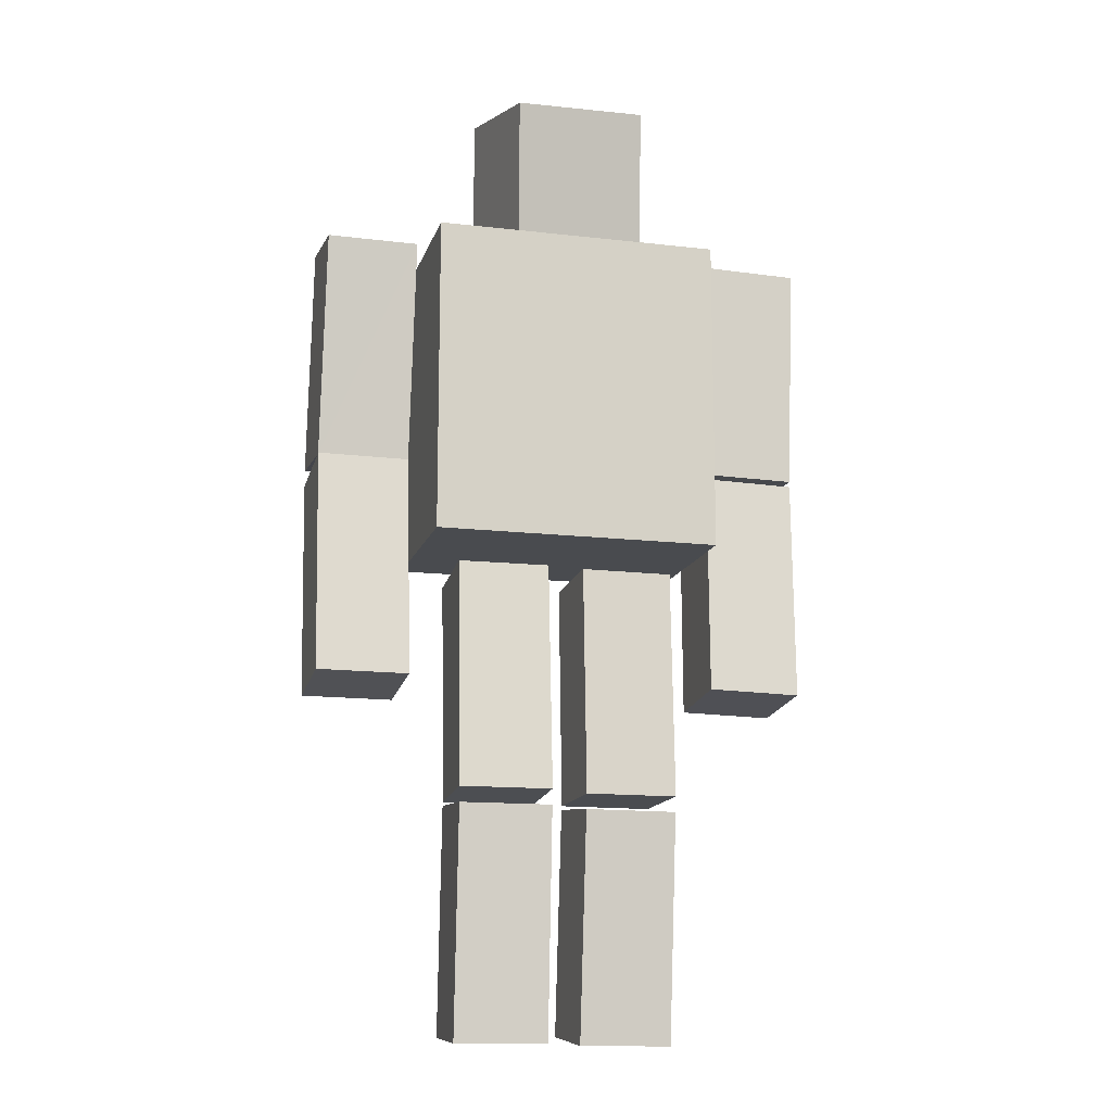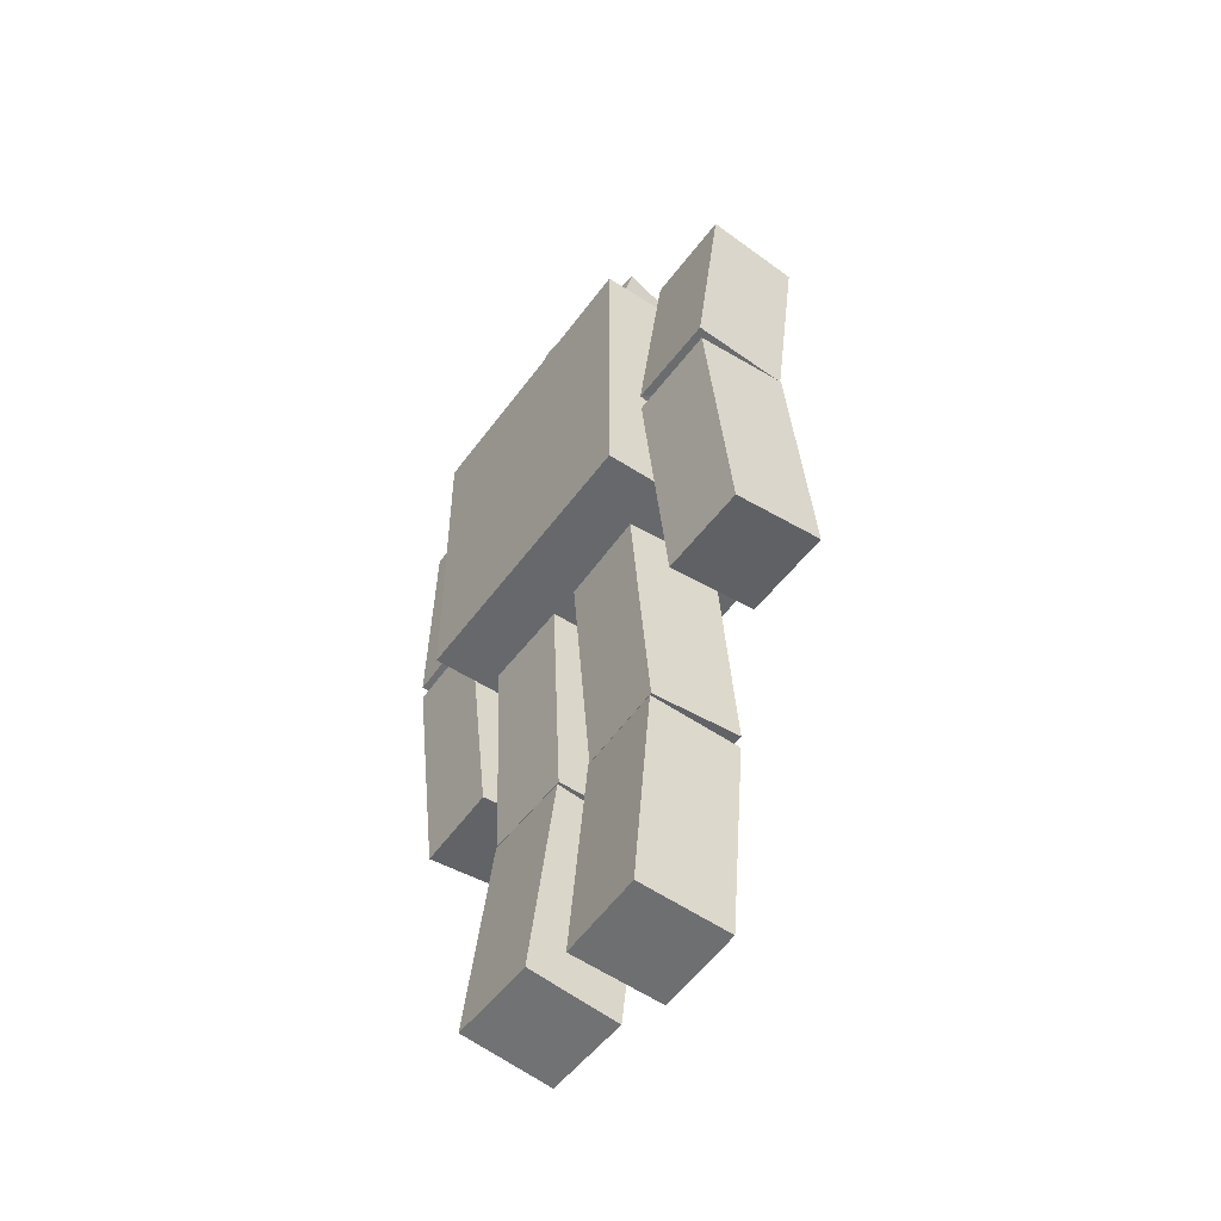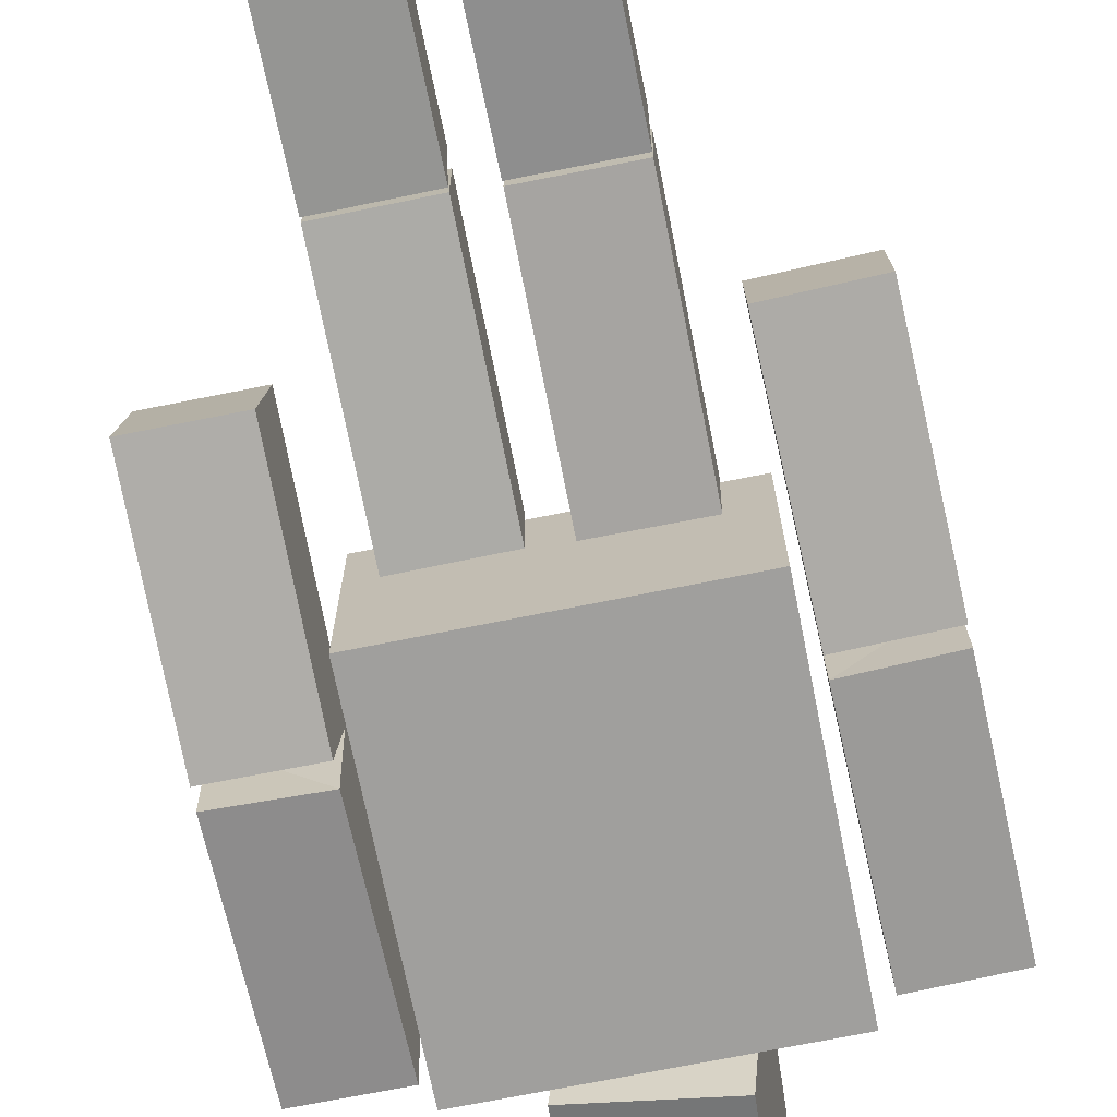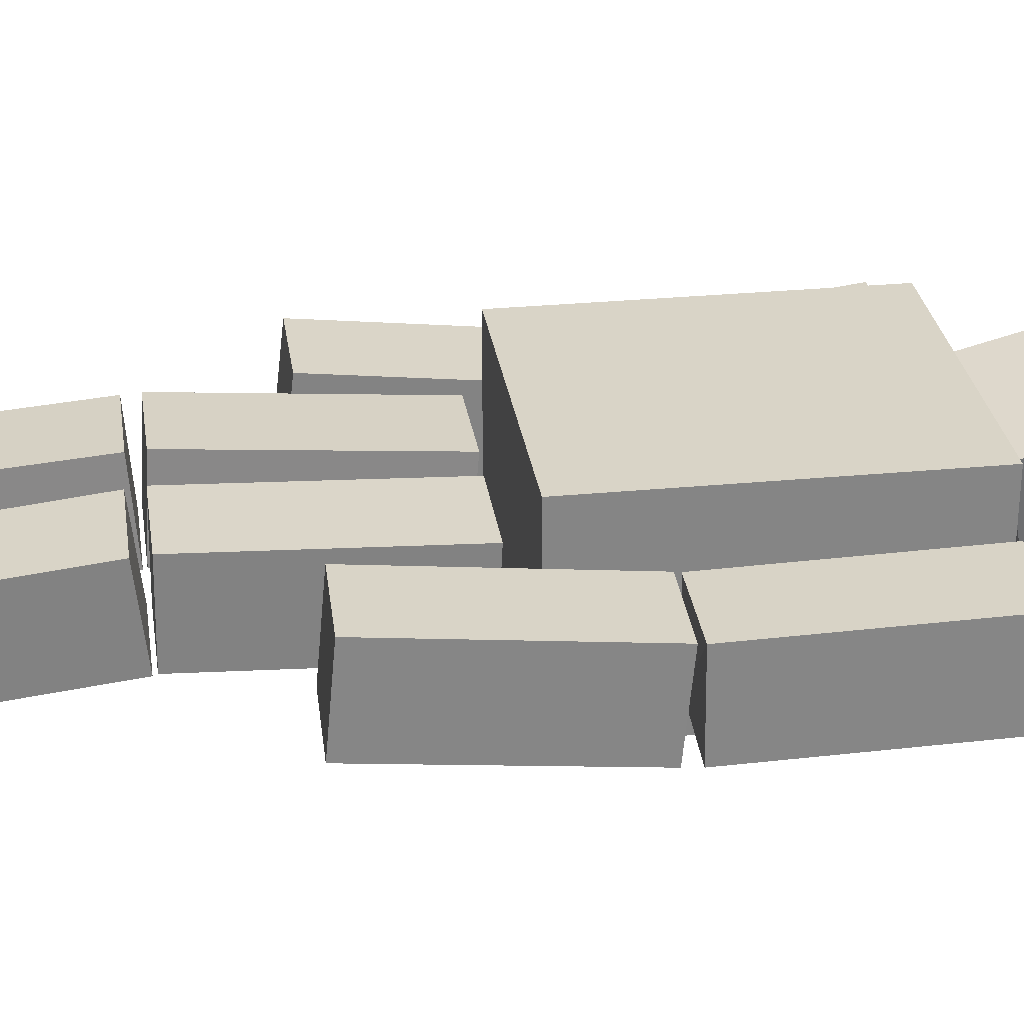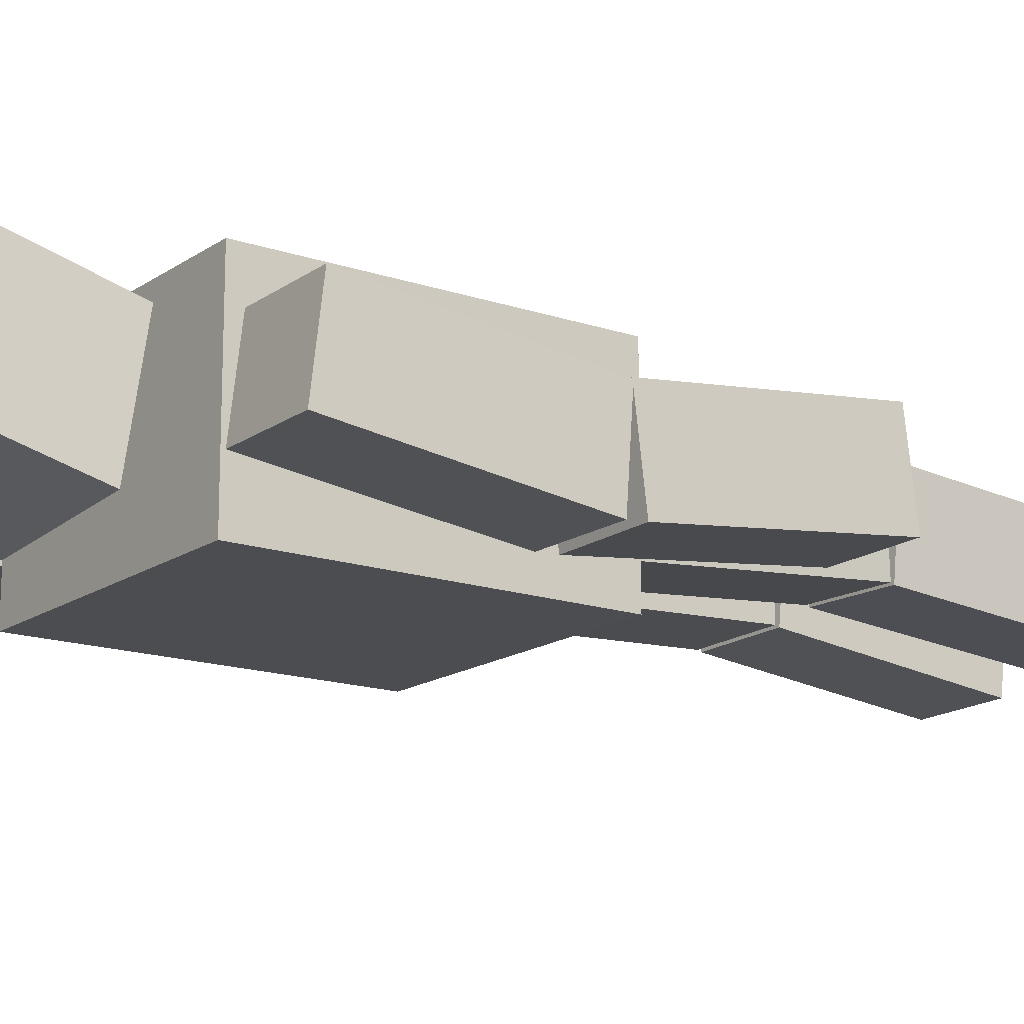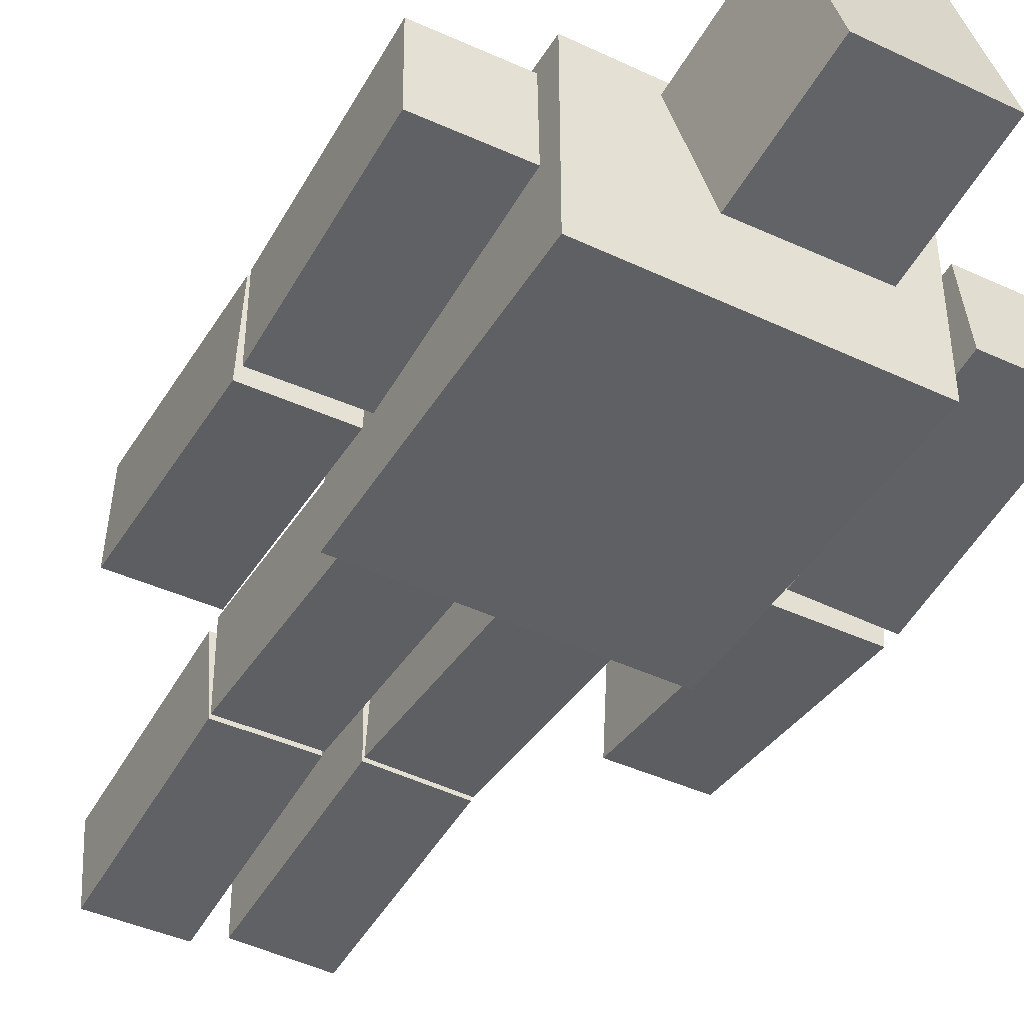
<metadata>
{"format":"obj","ext":"obj","renderer":"f3d","projection":"perspective","resolution":1024,"background":"white","views":[{"elev":-14.0,"azim":-14.5,"up":"+Y"},{"elev":-52.5,"azim":-125.1,"up":"+Y"},{"elev":-71.3,"azim":11.4,"up":"+Z"},{"elev":28.8,"azim":81.8,"up":"+Z"},{"elev":-15.7,"azim":-125.6,"up":"+Z"},{"elev":-43.5,"azim":150.8,"up":"+Z"}]}
</metadata>
<code>
o Cube.005_Cube.008
v 0.6484 -0.1411 0.2628
v 0.65 -0.1784 -0.1401
v 1.053 -0.1511 0.2653
v 1.054 -0.1883 -0.1375
v 0.6735 0.8544 0.1708
v 0.6751 0.8171 -0.2321
v 1.08 0.8071 -0.2296
v 1.078 0.8444 0.1733
v 0.07852 -1.681 0.13
v 0.07206 -1.636 -0.2721
v 0.4831 -1.681 0.1235
v 0.4766 -1.636 -0.2786
v 0.07989 -0.6868 0.2402
v 0.07343 -0.6422 -0.1619
v 0.478 -0.642 -0.1684
v 0.4844 -0.6866 0.2337
v 0.6982 1.876 0.2036
v 0.7009 1.89 -0.2007
v 1.103 1.866 0.206
v 1.105 1.88 -0.1983
v 0.07842 0.3864 0.2029
v 0.07219 0.3681 -0.2013
v 0.483 0.3867 0.1966
v 0.4767 0.3684 -0.2075
v 0.6742 0.8767 0.1677
v 0.6769 0.8904 -0.2367
v 1.081 0.875 -0.2347
v 1.079 0.87 0.1699
v 0.07995 -0.6203 0.2474
v 0.07368 -0.6262 -0.156
v 0.4782 -0.626 -0.1623
v 0.4845 -0.6199 0.241
v -0.6986 -0.1235 0.2037
v -0.7029 -0.1698 -0.1982
v -1.103 -0.1229 0.208
v -1.108 -0.1692 -0.1939
v -0.6985 0.87 0.08922
v -0.7029 0.8236 -0.3127
v -1.107 0.8242 -0.3083
v -1.103 0.8705 0.09356
v -0.07995 -1.674 0.201
v -0.0706 -1.643 -0.2023
v -0.4844 -1.674 0.1916
v -0.4751 -1.643 -0.2117
v -0.08194 -0.6775 0.2797
v -0.07259 -0.6457 -0.1235
v -0.4771 -0.6457 -0.1329
v -0.4864 -0.6776 0.2703
v -0.6955 1.852 0.2079
v -0.6994 1.902 -0.1936
v -1.1 1.853 0.2119
v -1.104 1.903 -0.1896
v -0.07985 0.3941 0.2019
v -0.07075 0.3604 -0.2012
v -0.4843 0.3942 0.1927
v -0.4752 0.3605 -0.2103
v -0.6988 0.8596 0.08472
v -0.7027 0.9079 -0.3169
v -1.107 0.8984 -0.3139
v -1.103 0.8661 0.08854
v -0.08204 -0.6105 0.2848
v -0.0729 -0.6313 -0.118
v -0.4774 -0.6313 -0.1272
v -0.4865 -0.6103 0.2755
v 0.63 0.4779 0.42
v 0.63 1.878 0.42
v 0.63 0.4779 -0.42
v 0.63 1.878 -0.42
v -0.63 0.4779 0.42
v -0.63 1.878 0.42
v -0.63 0.4779 -0.42
v -0.63 1.878 -0.42
v 0.336 1.935 0.266
v 0.3074 2.519 0.3997
v 0.2519 2.063 -0.314
v 0.2233 2.648 -0.1802
v -0.2574 1.888 0.3418
v -0.2859 2.473 0.4755
v -0.3415 2.017 -0.2382
v -0.3701 2.601 -0.1044
f 4 1 2
f 8 1 3
f 4 8 3
f 6 4 2
f 5 2 1
f 10 11 9
f 16 9 11
f 15 11 12
f 10 15 12
f 9 14 10
f 25 18 26
f 26 20 27
f 20 28 27
f 28 17 25
f 18 19 20
f 21 30 29
f 30 24 31
f 31 23 32
f 32 21 29
f 22 23 24
f 28 26 27
f 7 5 8
f 16 14 13
f 32 30 31
f 33 36 34
f 33 40 35
f 35 39 36
f 36 38 34
f 33 38 37
f 41 44 42
f 41 48 43
f 43 47 44
f 44 46 42
f 41 46 45
f 57 50 49
f 58 52 50
f 60 52 59
f 60 49 51
f 52 49 50
f 62 53 61
f 62 56 54
f 63 55 56
f 64 53 55
f 55 54 56
f 67 66 65
f 71 68 67
f 69 72 71
f 65 70 69
f 65 71 67
f 70 68 72
f 73 76 74
f 79 76 75
f 77 80 79
f 73 78 77
f 73 79 75
f 78 76 80
f 60 58 57
f 37 39 40
f 45 47 48
f 64 62 61
f 4 3 1
f 8 5 1
f 4 7 8
f 6 7 4
f 5 6 2
f 10 12 11
f 16 13 9
f 15 16 11
f 10 14 15
f 9 13 14
f 25 17 18
f 26 18 20
f 20 19 28
f 28 19 17
f 18 17 19
f 21 22 30
f 30 22 24
f 31 24 23
f 32 23 21
f 22 21 23
f 28 25 26
f 7 6 5
f 16 15 14
f 32 29 30
f 33 35 36
f 33 37 40
f 35 40 39
f 36 39 38
f 33 34 38
f 41 43 44
f 41 45 48
f 43 48 47
f 44 47 46
f 41 42 46
f 57 58 50
f 58 59 52
f 60 51 52
f 60 57 49
f 52 51 49
f 62 54 53
f 62 63 56
f 63 64 55
f 64 61 53
f 55 53 54
f 67 68 66
f 71 72 68
f 69 70 72
f 65 66 70
f 65 69 71
f 70 66 68
f 73 75 76
f 79 80 76
f 77 78 80
f 73 74 78
f 73 77 79
f 78 74 76
f 60 59 58
f 37 38 39
f 45 46 47
f 64 63 62

</code>
